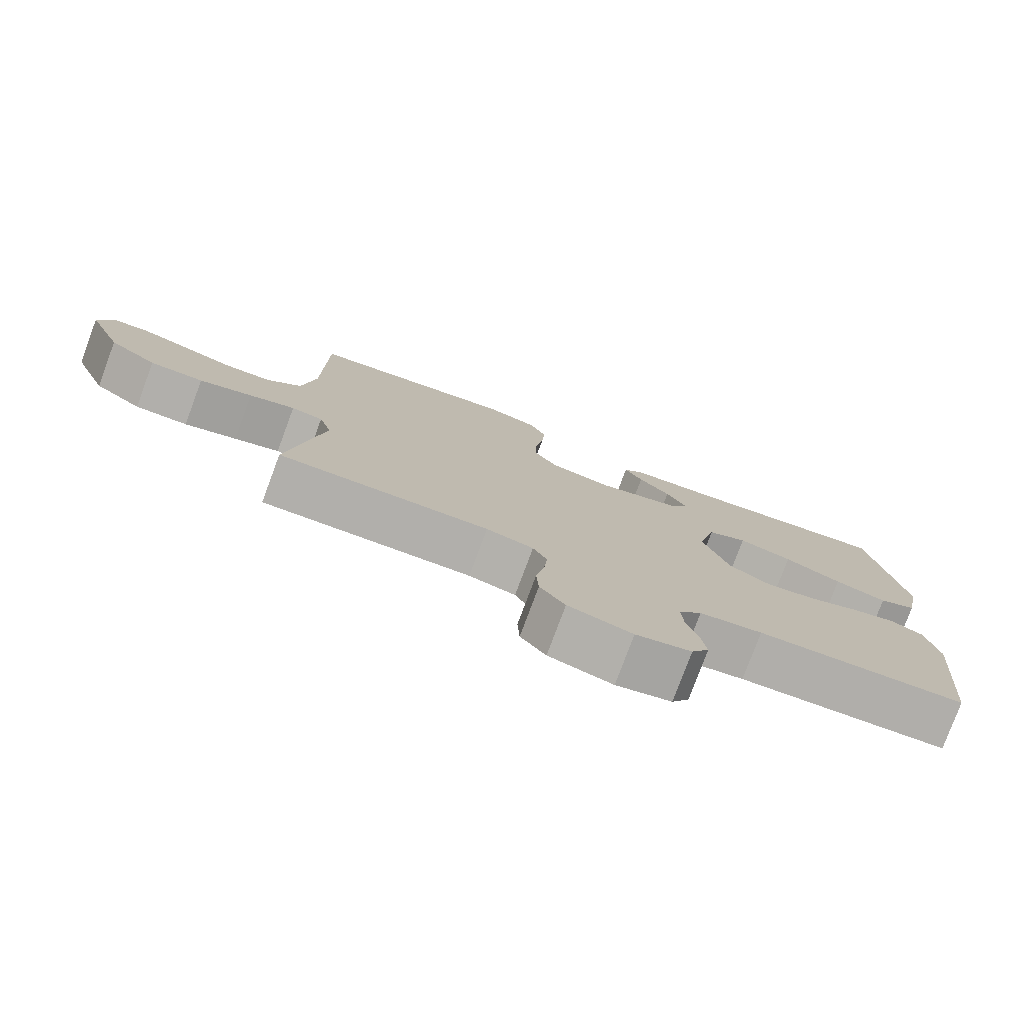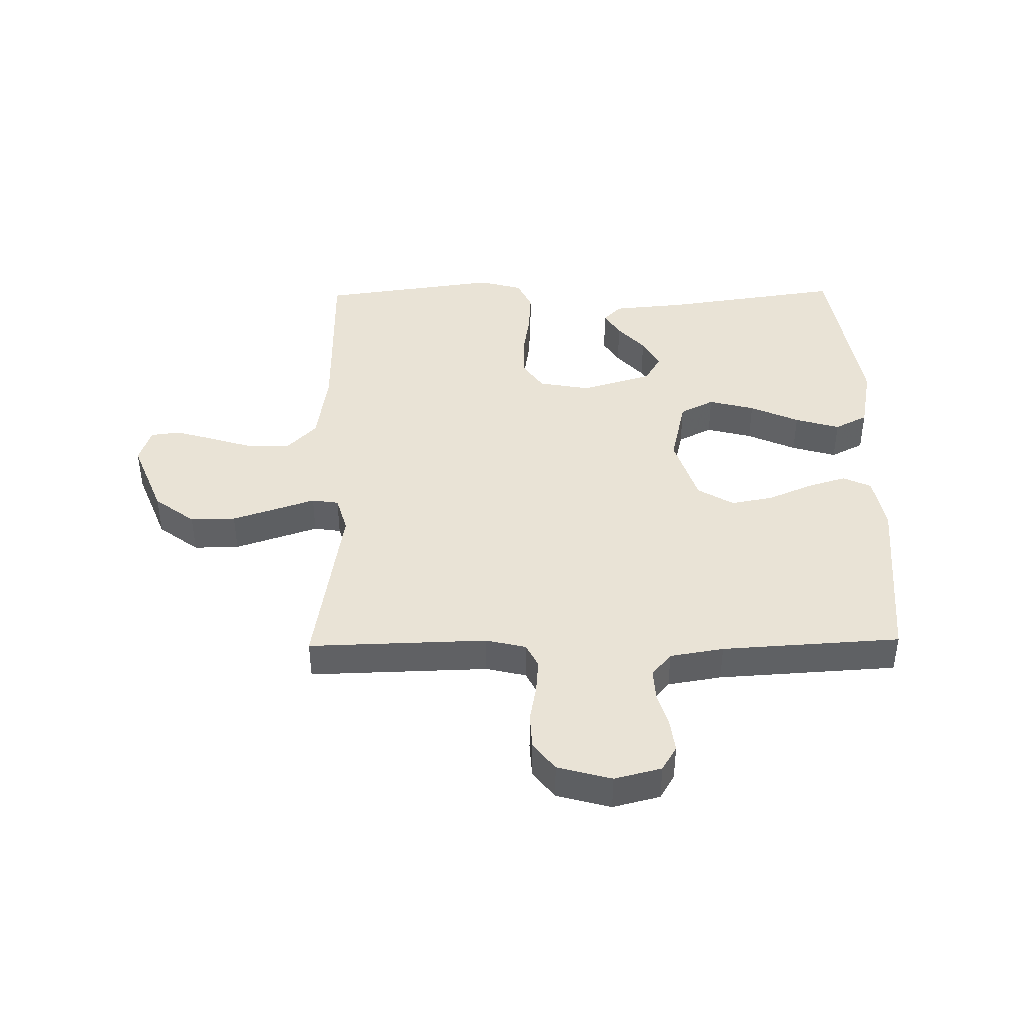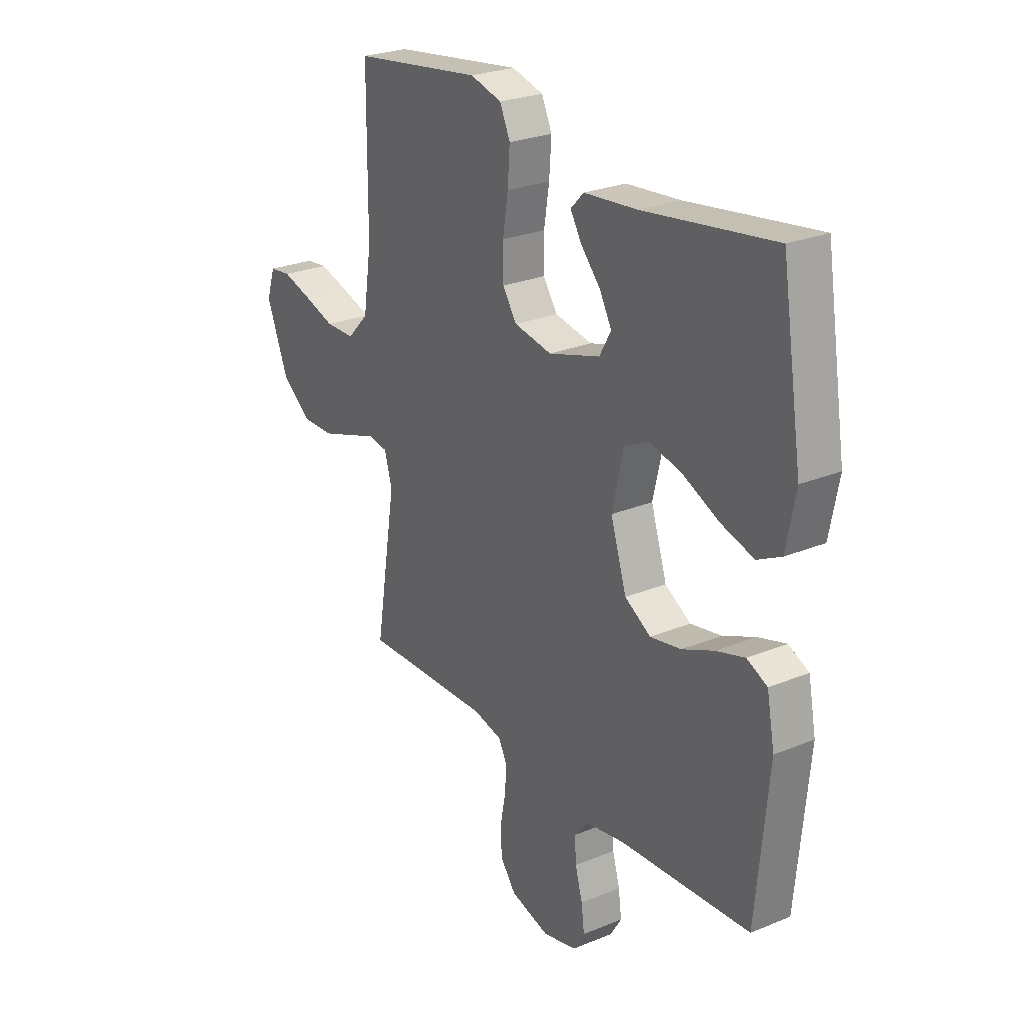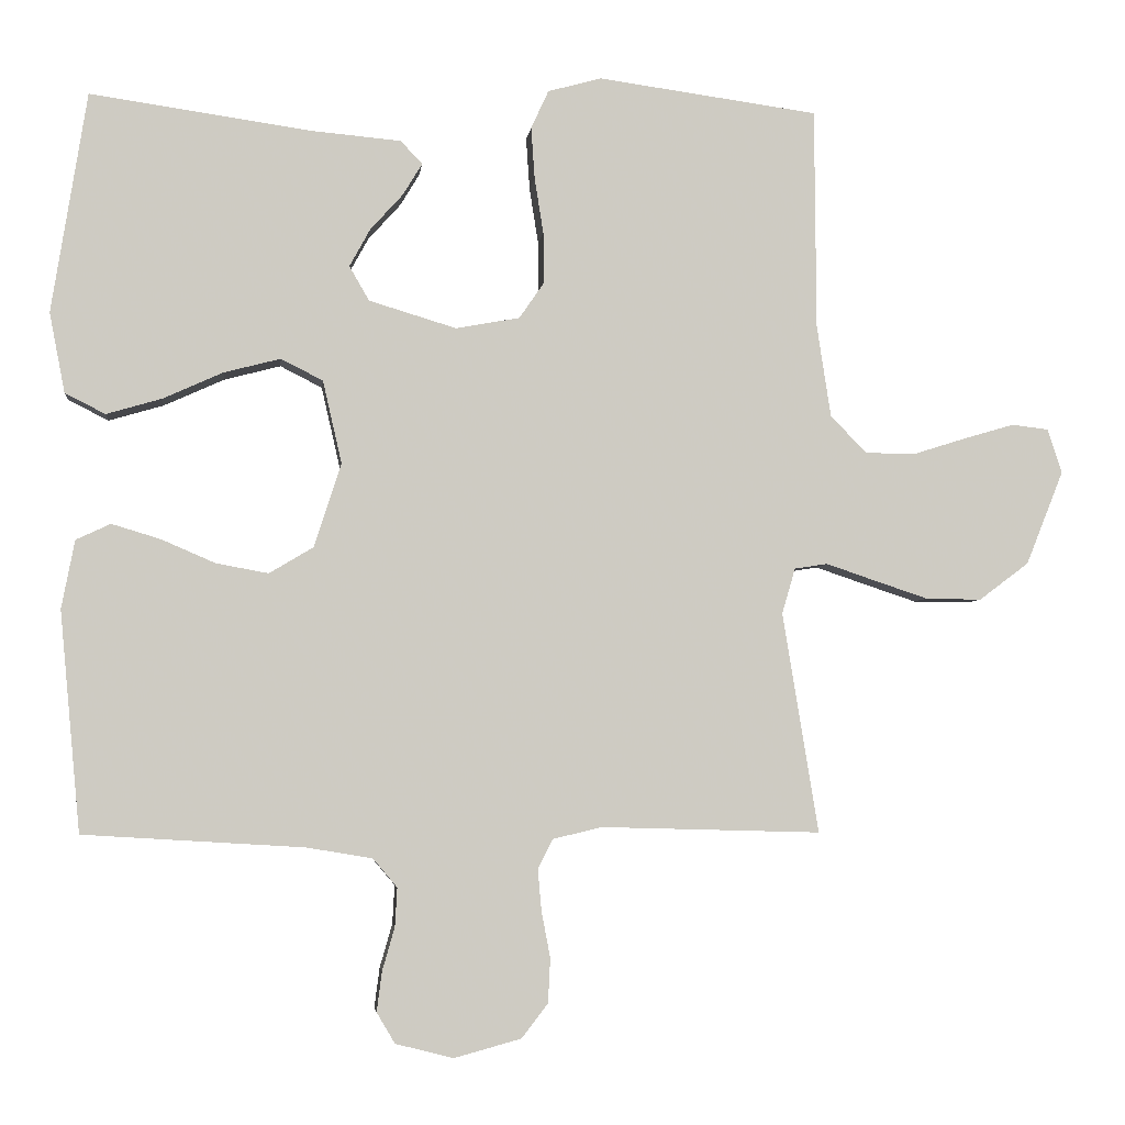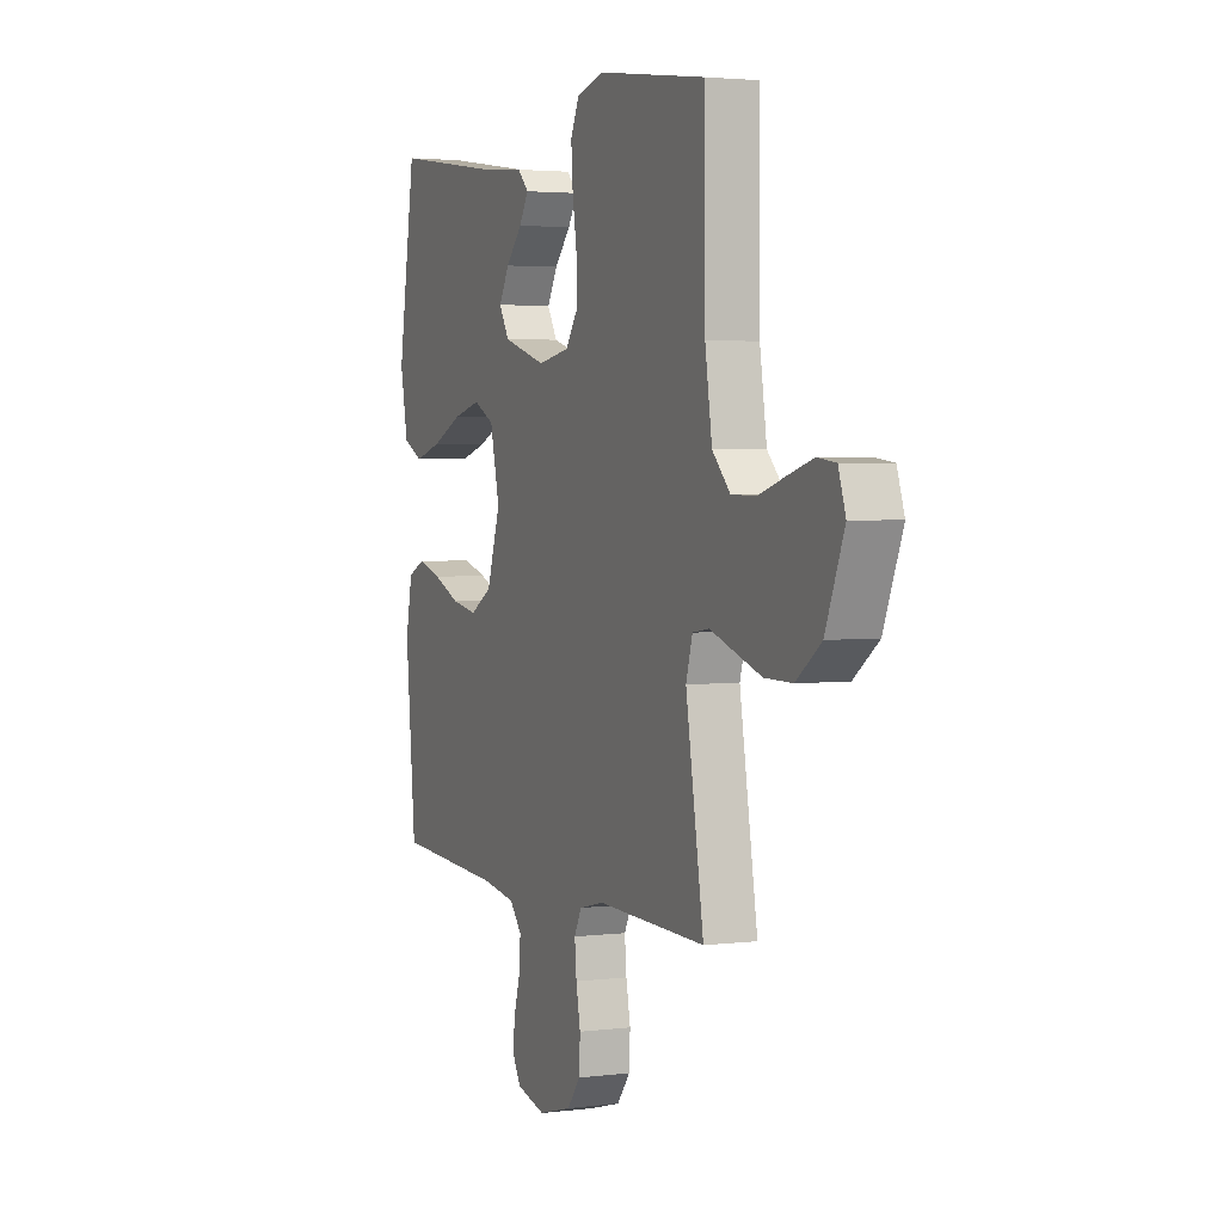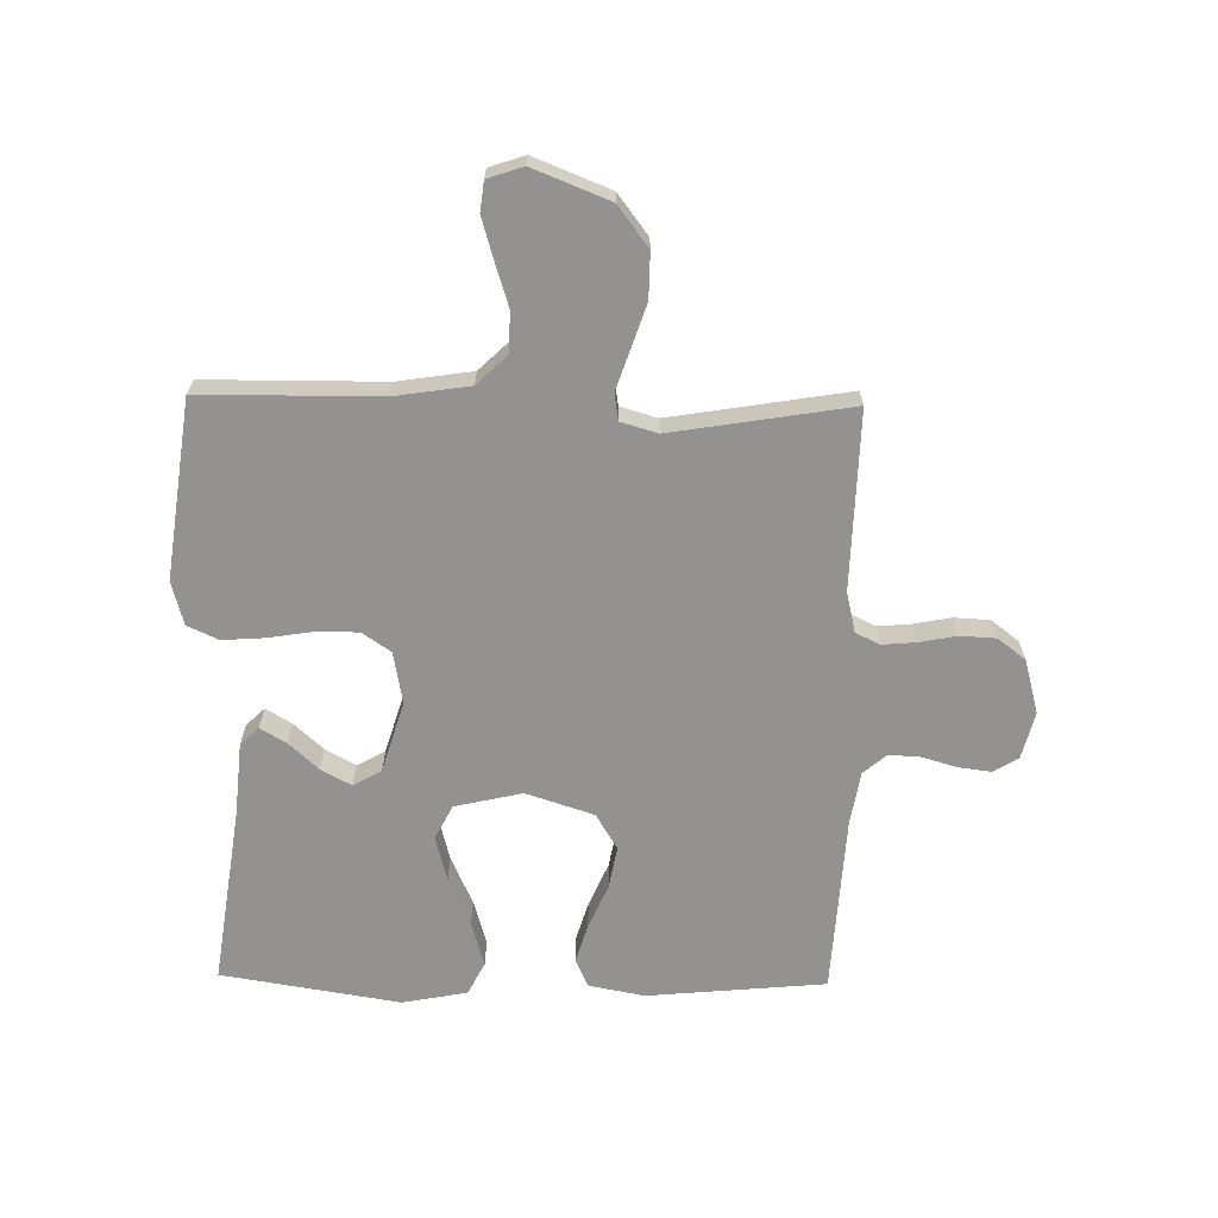
<metadata>
{"format":"obj","ext":"obj","renderer":"f3d","projection":"perspective","resolution":1024,"background":"white","views":[{"elev":-78.5,"azim":159.6,"up":"+Z"},{"elev":42.2,"azim":179.1,"up":"+Y"},{"elev":25.8,"azim":-123.3,"up":"+Z"},{"elev":-4.2,"azim":-6.4,"up":"+Z"},{"elev":3.0,"azim":66.6,"up":"+Z"},{"elev":-66.4,"azim":89.0,"up":"+Y"}]}
</metadata>
<code>
v -0.5 0.07 -0.5
v -0.528 0.07 -0.2
v -0.51 0.07 -0.107
v -0.463 0.07 -0.085
v -0.397 0.07 -0.105
v -0.323 0.07 -0.137
v -0.252 0.07 -0.15
v -0.192 0.07 -0.114
v -0.155 0.07 0
v -0.181 0.07 0.113
v -0.238 0.07 0.142
v -0.315 0.07 0.122
v -0.397 0.07 0.085
v -0.472 0.07 0.063
v -0.527 0.07 0.091
v -0.548 0.07 0.2
v -0.5 0.07 0.5
v -0.2 0.07 0.457
v -0.077 0.07 0.446
v -0.047 0.07 0.415
v -0.073 0.07 0.372
v -0.118 0.07 0.322
v -0.146 0.07 0.271
v -0.119 0.07 0.224
v 0 0.07 0.188
v 0.087 0.07 0.204
v 0.12 0.07 0.252
v 0.12 0.07 0.322
v 0.108 0.07 0.398
v 0.103 0.07 0.469
v 0.127 0.07 0.521
v 0.2 0.07 0.541
v 0.5 0.07 0.5
v 0.502 0.07 0.2
v 0.521 0.07 0.075
v 0.57 0.07 0.024
v 0.638 0.07 0.023
v 0.711 0.07 0.046
v 0.779 0.07 0.066
v 0.829 0.07 0.06
v 0.849 0.07 0
v 0.798 0.07 -0.128
v 0.73 0.07 -0.179
v 0.654 0.07 -0.178
v 0.579 0.07 -0.153
v 0.514 0.07 -0.131
v 0.469 0.07 -0.138
v 0.451 0.07 -0.2
v 0.5 0.07 -0.5
v 0.2 0.07 -0.492
v 0.133 0.07 -0.508
v 0.113 0.07 -0.548
v 0.118 0.07 -0.605
v 0.13 0.07 -0.668
v 0.127 0.07 -0.728
v 0.091 0.07 -0.775
v 0 0.07 -0.8
v -0.079 0.07 -0.78
v -0.104 0.07 -0.738
v -0.097 0.07 -0.684
v -0.08 0.07 -0.625
v -0.077 0.07 -0.572
v -0.11 0.07 -0.533
v -0.2 0.07 -0.518
v -0.5 0 -0.5
v -0.528 0 -0.2
v -0.51 0 -0.107
v -0.463 0 -0.085
v -0.397 0 -0.105
v -0.323 0 -0.137
v -0.252 0 -0.15
v -0.192 0 -0.114
v -0.155 0 0
v -0.181 0 0.113
v -0.238 0 0.142
v -0.315 0 0.122
v -0.397 0 0.085
v -0.472 0 0.063
v -0.527 0 0.091
v -0.548 0 0.2
v -0.5 0 0.5
v -0.2 0 0.457
v -0.077 0 0.446
v -0.047 0 0.415
v -0.073 0 0.372
v -0.118 0 0.322
v -0.146 0 0.271
v -0.119 0 0.224
v 0 0 0.188
v 0.087 0 0.204
v 0.12 0 0.252
v 0.12 0 0.322
v 0.108 0 0.398
v 0.103 0 0.469
v 0.127 0 0.521
v 0.2 0 0.541
v 0.5 0 0.5
v 0.502 0 0.2
v 0.521 0 0.075
v 0.57 0 0.024
v 0.638 0 0.023
v 0.711 0 0.046
v 0.779 0 0.066
v 0.829 0 0.06
v 0.849 0 0
v 0.798 0 -0.128
v 0.73 0 -0.179
v 0.654 0 -0.178
v 0.579 0 -0.153
v 0.514 0 -0.131
v 0.469 0 -0.138
v 0.451 0 -0.2
v 0.5 0 -0.5
v 0.2 0 -0.492
v 0.133 0 -0.508
v 0.113 0 -0.548
v 0.118 0 -0.605
v 0.13 0 -0.668
v 0.127 0 -0.728
v 0.091 0 -0.775
v 0 0 -0.8
v -0.079 0 -0.78
v -0.104 0 -0.738
v -0.097 0 -0.684
v -0.08 0 -0.625
v -0.077 0 -0.572
v -0.11 0 -0.533
v -0.2 0 -0.518
f 59 60 61
f 58 59 61
f 57 58 61
f 56 57 61
f 55 56 61
f 54 55 61
f 53 54 61
f 52 53 61 62
f 51 52 62 63
f 48 49 50
f 51 63 64
f 50 51 64
f 48 50 64
f 47 48 64
f 44 45 46
f 43 44 46
f 42 43 46
f 41 42 46
f 40 41 46
f 39 40 46
f 38 39 46
f 37 38 46
f 36 37 46 47
f 32 33 34
f 31 32 34
f 30 31 34
f 29 30 34
f 28 29 34
f 27 28 34 35
f 36 47 64
f 35 36 64
f 27 35 64
f 26 27 64
f 20 21 22
f 19 20 22
f 18 19 22
f 18 22 23
f 17 18 23
f 16 17 23
f 15 16 23
f 14 15 23
f 13 14 23
f 12 13 23
f 11 12 23 24
f 4 5 6
f 3 4 6
f 2 3 6
f 1 2 6
f 64 1 6
f 64 6 7
f 25 26 64
f 10 11 24 25
f 9 10 25
f 8 9 25 64
f 7 8 64
f 125 124 123
f 125 123 122
f 125 122 121
f 125 121 120
f 125 120 119
f 125 119 118
f 125 118 117
f 126 125 117 116
f 127 126 116 115
f 114 113 112
f 128 127 115
f 128 115 114
f 128 114 112
f 128 112 111
f 110 109 108
f 110 108 107
f 110 107 106
f 110 106 105
f 110 105 104
f 110 104 103
f 110 103 102
f 110 102 101
f 111 110 101 100
f 98 97 96
f 98 96 95
f 98 95 94
f 98 94 93
f 98 93 92
f 99 98 92 91
f 128 111 100
f 128 100 99
f 128 99 91
f 128 91 90
f 86 85 84
f 86 84 83
f 86 83 82
f 87 86 82
f 87 82 81
f 87 81 80
f 87 80 79
f 87 79 78
f 87 78 77
f 87 77 76
f 88 87 76 75
f 70 69 68
f 70 68 67
f 70 67 66
f 70 66 65
f 70 65 128
f 71 70 128
f 128 90 89
f 89 88 75 74
f 89 74 73
f 128 89 73 72
f 128 72 71
f 1 65 66 2
f 2 66 67 3
f 3 67 68 4
f 4 68 69 5
f 5 69 70 6
f 6 70 71 7
f 7 71 72 8
f 8 72 73 9
f 9 73 74 10
f 10 74 75 11
f 11 75 76 12
f 12 76 77 13
f 13 77 78 14
f 14 78 79 15
f 15 79 80 16
f 16 80 81 17
f 17 81 82 18
f 18 82 83 19
f 19 83 84 20
f 20 84 85 21
f 21 85 86 22
f 22 86 87 23
f 23 87 88 24
f 24 88 89 25
f 25 89 90 26
f 26 90 91 27
f 27 91 92 28
f 28 92 93 29
f 29 93 94 30
f 30 94 95 31
f 31 95 96 32
f 32 96 97 33
f 33 97 98 34
f 34 98 99 35
f 35 99 100 36
f 36 100 101 37
f 37 101 102 38
f 38 102 103 39
f 39 103 104 40
f 40 104 105 41
f 41 105 106 42
f 42 106 107 43
f 43 107 108 44
f 44 108 109 45
f 45 109 110 46
f 46 110 111 47
f 47 111 112 48
f 48 112 113 49
f 49 113 114 50
f 50 114 115 51
f 51 115 116 52
f 52 116 117 53
f 53 117 118 54
f 54 118 119 55
f 55 119 120 56
f 56 120 121 57
f 57 121 122 58
f 58 122 123 59
f 59 123 124 60
f 60 124 125 61
f 61 125 126 62
f 62 126 127 63
f 63 127 128 64
f 64 128 65 1

</code>
